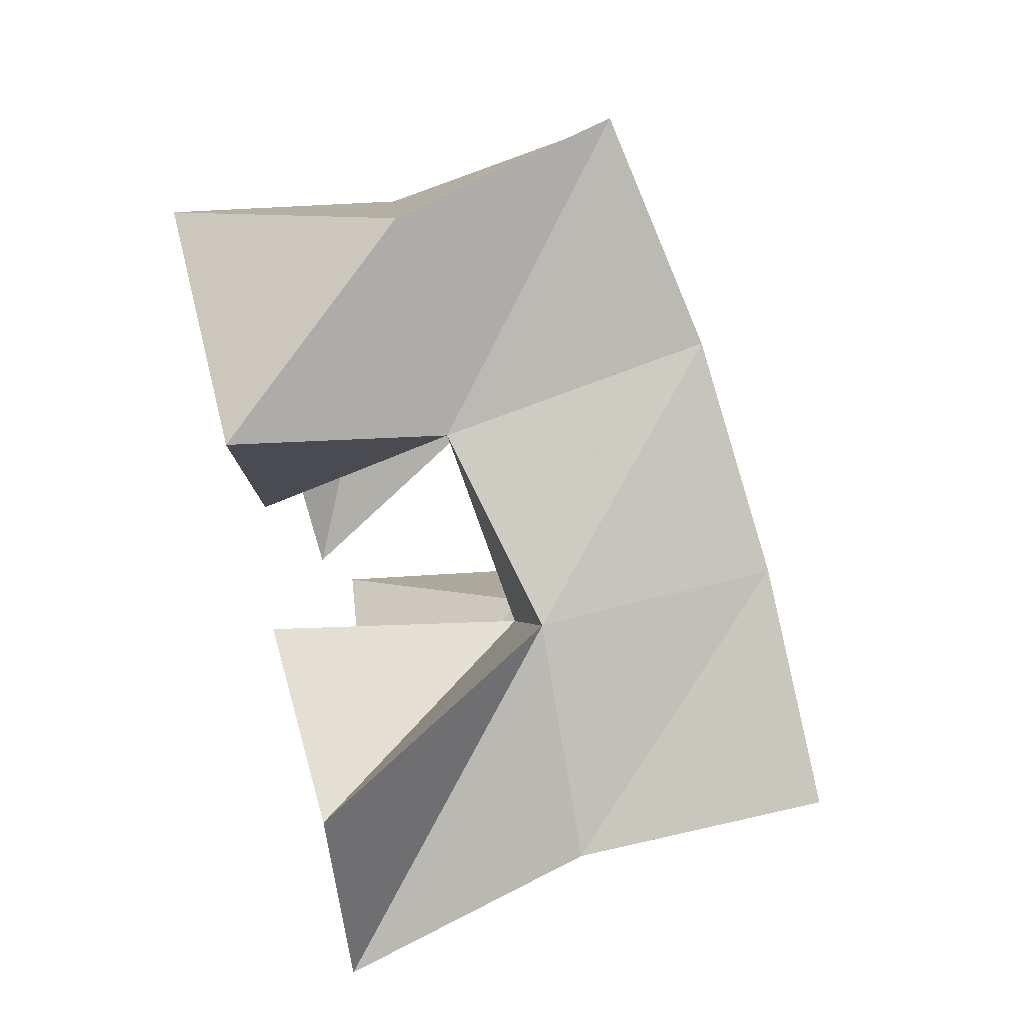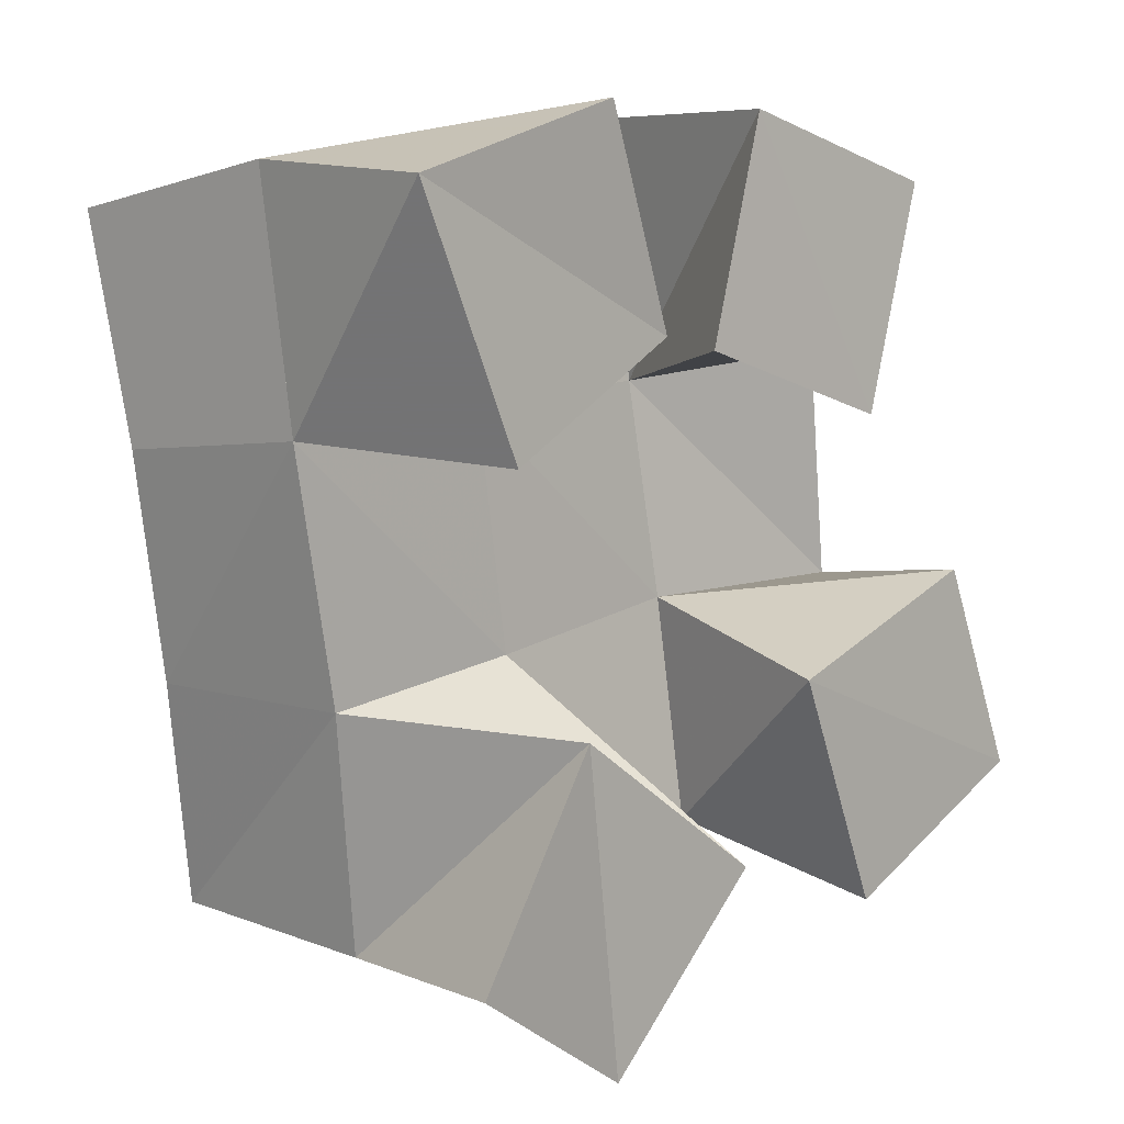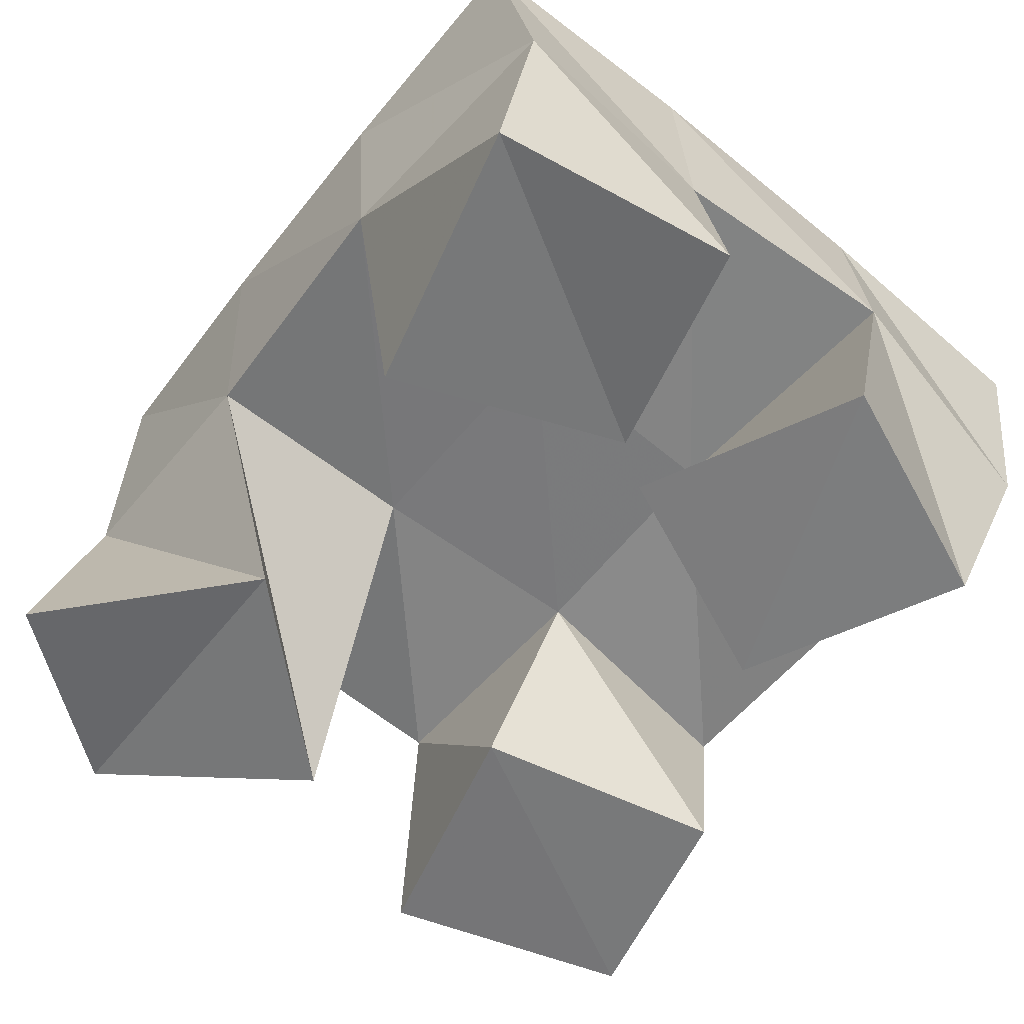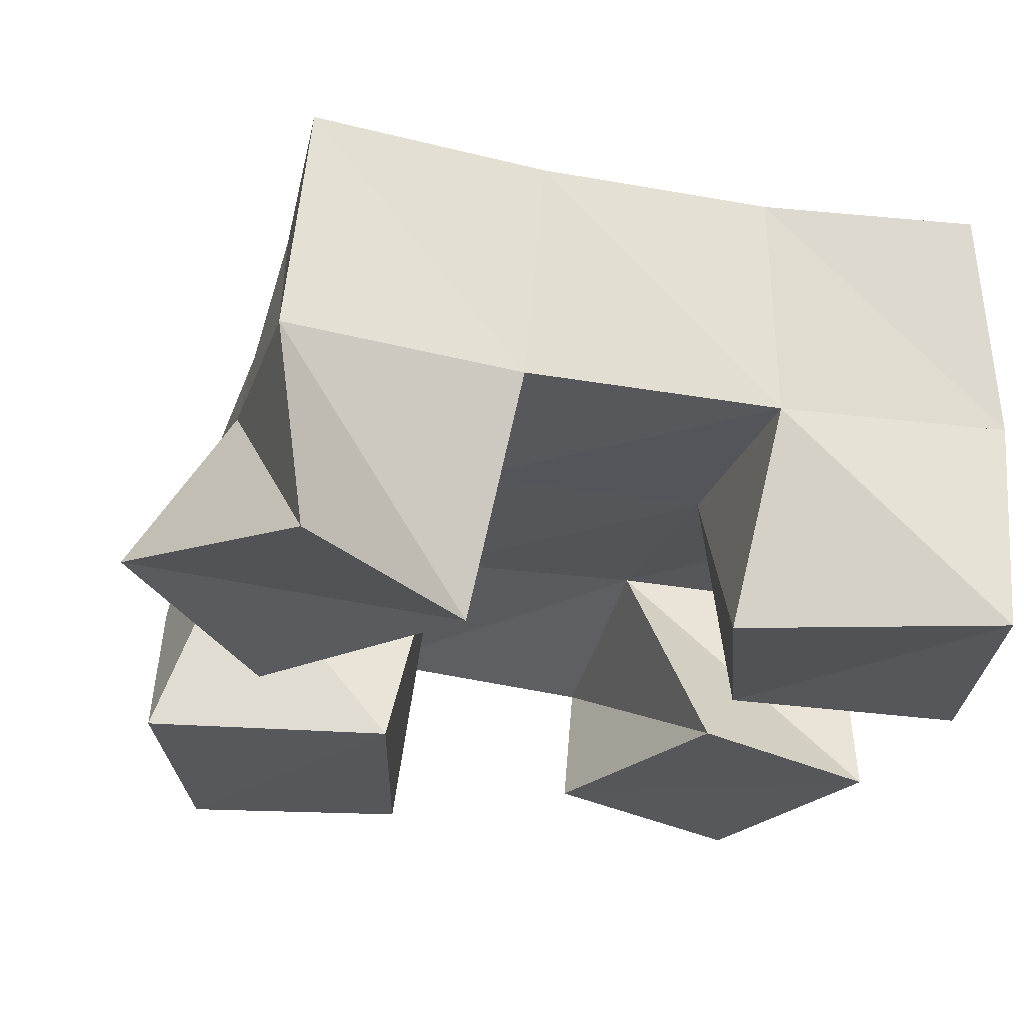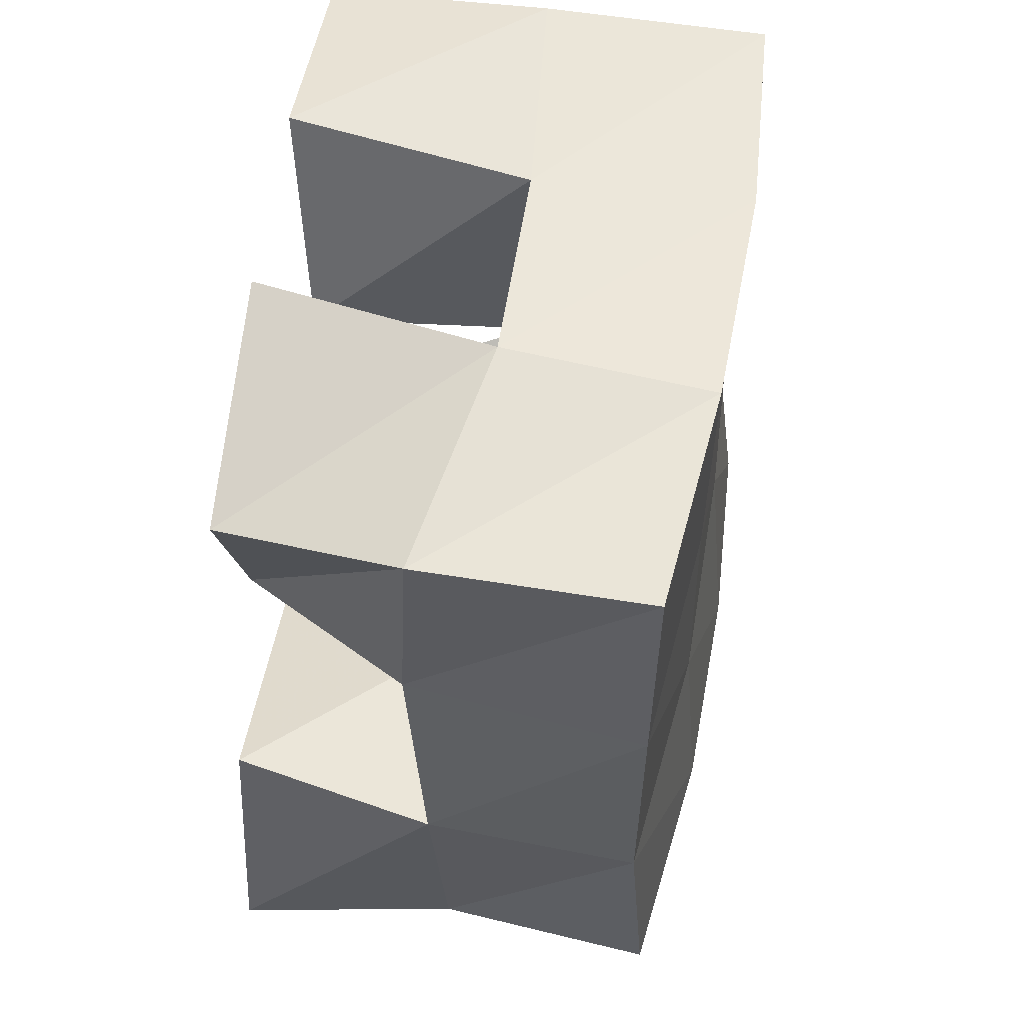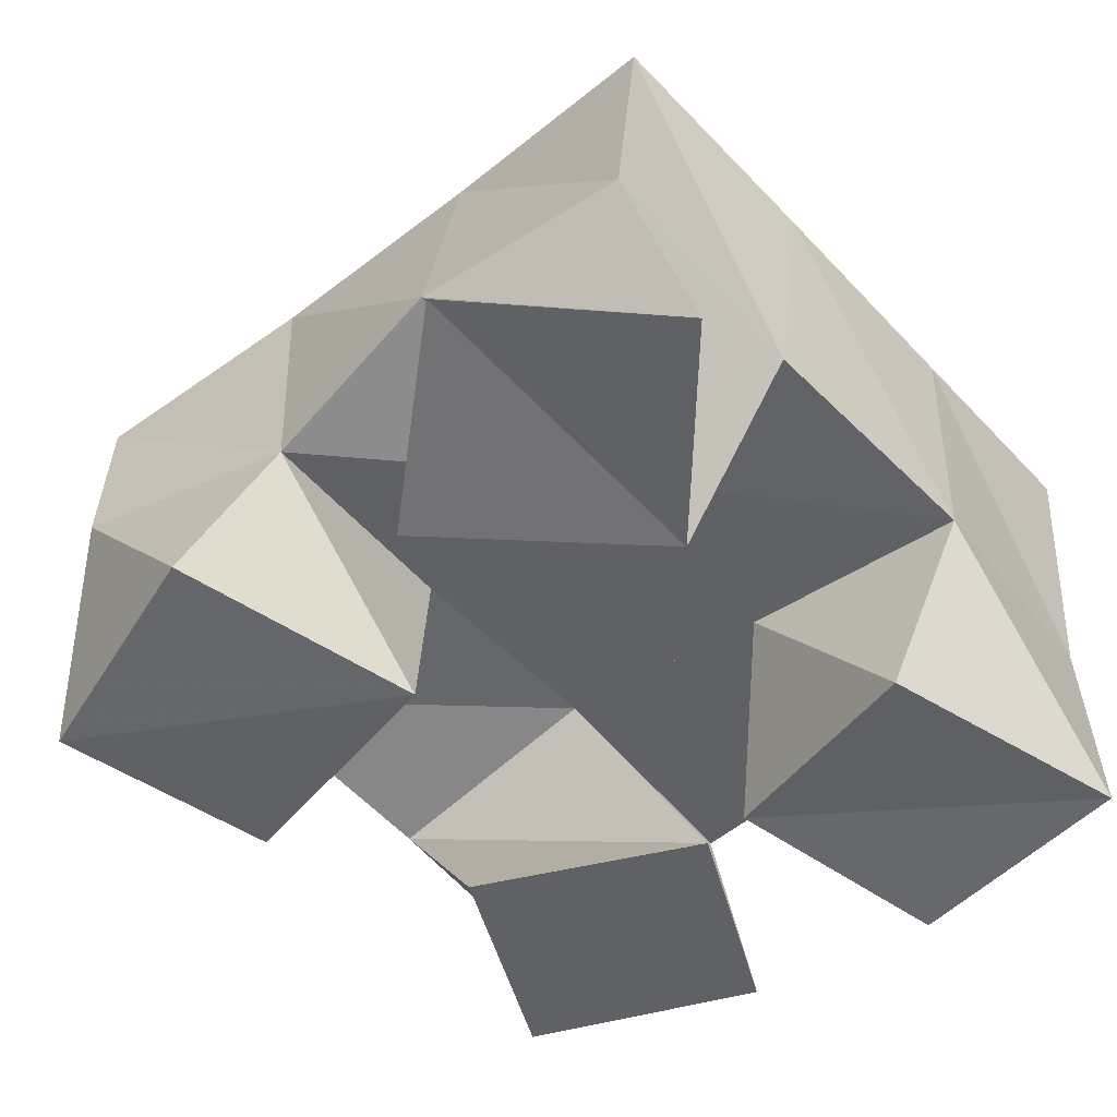
<metadata>
{"format":"obj","ext":"obj","renderer":"f3d","projection":"perspective","resolution":1024,"background":"white","views":[{"elev":-77.3,"azim":103.8,"up":"+Z"},{"elev":3.4,"azim":-45.2,"up":"+Z"},{"elev":-59.5,"azim":-48.9,"up":"+Y"},{"elev":-27.1,"azim":-113.6,"up":"+Y"},{"elev":62.3,"azim":97.6,"up":"+Z"},{"elev":-48.8,"azim":-149.8,"up":"+Y"}]}
</metadata>
<code>
v 3.491 0.1 0.0867
v 3.505 0.1525 0.08485
v 3.532 0.1064 0.06311
v 3.553 0.156 0.09119
v 3.518 0.1 0.1313
v 3.496 0.1473 0.1347
v 3.563 0.1005 0.1022
v 3.542 0.1474 0.143
v 3.552 0.1 0.2047
v 3.581 0.1495 0.1995
v 3.602 0.1008 0.1923
v 3.628 0.1382 0.2069
v 3.565 0.1 0.2524
v 3.576 0.1508 0.2553
v 3.616 0.1 0.2412
v 3.625 0.1399 0.2542
v 3.499 0.1 0.1825
v 3.483 0.1442 0.1873
v 3.545 0.1057 0.2074
v 3.533 0.1465 0.1939
v 3.475 0.1 0.234
v 3.479 0.1485 0.24
v 3.524 0.1 0.2511
v 3.527 0.1512 0.2435
v 3.605 0.1034 0.08957
v 3.594 0.1459 0.1034
v 3.651 0.1017 0.1149
v 3.64 0.1468 0.1009
v 3.582 0.1 0.1382
v 3.589 0.1487 0.1524
v 3.631 0.1 0.1588
v 3.639 0.1435 0.1559
v 3.503 0.2029 0.08954
v 3.551 0.2037 0.1001
v 3.491 0.1951 0.1373
v 3.541 0.1982 0.1474
v 3.481 0.1929 0.1853
v 3.533 0.1966 0.1945
v 3.474 0.1967 0.2332
v 3.525 0.1982 0.2424
v 3.599 0.2012 0.1079
v 3.592 0.1965 0.1549
v 3.585 0.1953 0.2026
v 3.578 0.1951 0.2512
v 3.648 0.1934 0.1113
v 3.644 0.1892 0.1605
v 3.636 0.189 0.2097
v 3.629 0.1887 0.2589
f 1 2 4
f 3 1 4
f 2 6 8
f 4 2 8
f 6 5 7
f 8 6 7
f 5 1 3
f 7 5 3
f 8 7 3
f 4 8 3
f 2 1 5
f 6 2 5
f 9 10 12
f 11 9 12
f 10 14 16
f 12 10 16
f 14 13 15
f 16 14 15
f 13 9 11
f 15 13 11
f 16 15 11
f 12 16 11
f 10 9 13
f 14 10 13
f 17 18 20
f 19 17 20
f 18 22 24
f 20 18 24
f 22 21 23
f 24 22 23
f 21 17 19
f 23 21 19
f 24 23 19
f 20 24 19
f 18 17 21
f 22 18 21
f 25 26 28
f 27 25 28
f 26 30 32
f 28 26 32
f 30 29 31
f 32 30 31
f 29 25 27
f 31 29 27
f 32 31 27
f 28 32 27
f 26 25 29
f 30 26 29
f 2 33 34
f 4 2 34
f 33 35 36
f 34 33 36
f 35 6 8
f 36 35 8
f 6 2 4
f 8 6 4
f 36 8 4
f 34 36 4
f 33 2 6
f 35 33 6
f 6 35 36
f 8 6 36
f 35 37 38
f 36 35 38
f 37 18 20
f 38 37 20
f 18 6 8
f 20 18 8
f 38 20 8
f 36 38 8
f 35 6 18
f 37 35 18
f 18 37 38
f 20 18 38
f 37 39 40
f 38 37 40
f 39 22 24
f 40 39 24
f 22 18 20
f 24 22 20
f 40 24 20
f 38 40 20
f 37 18 22
f 39 37 22
f 4 34 41
f 26 4 41
f 34 36 42
f 41 34 42
f 36 8 30
f 42 36 30
f 8 4 26
f 30 8 26
f 42 30 26
f 41 42 26
f 34 4 8
f 36 34 8
f 8 36 42
f 30 8 42
f 36 38 43
f 42 36 43
f 38 20 10
f 43 38 10
f 20 8 30
f 10 20 30
f 43 10 30
f 42 43 30
f 36 8 20
f 38 36 20
f 20 38 43
f 10 20 43
f 38 40 44
f 43 38 44
f 40 24 14
f 44 40 14
f 24 20 10
f 14 24 10
f 44 14 10
f 43 44 10
f 38 20 24
f 40 38 24
f 26 41 45
f 28 26 45
f 41 42 46
f 45 41 46
f 42 30 32
f 46 42 32
f 30 26 28
f 32 30 28
f 46 32 28
f 45 46 28
f 41 26 30
f 42 41 30
f 30 42 46
f 32 30 46
f 42 43 47
f 46 42 47
f 43 10 12
f 47 43 12
f 10 30 32
f 12 10 32
f 47 12 32
f 46 47 32
f 42 30 10
f 43 42 10
f 10 43 47
f 12 10 47
f 43 44 48
f 47 43 48
f 44 14 16
f 48 44 16
f 14 10 12
f 16 14 12
f 48 16 12
f 47 48 12
f 43 10 14
f 44 43 14

</code>
